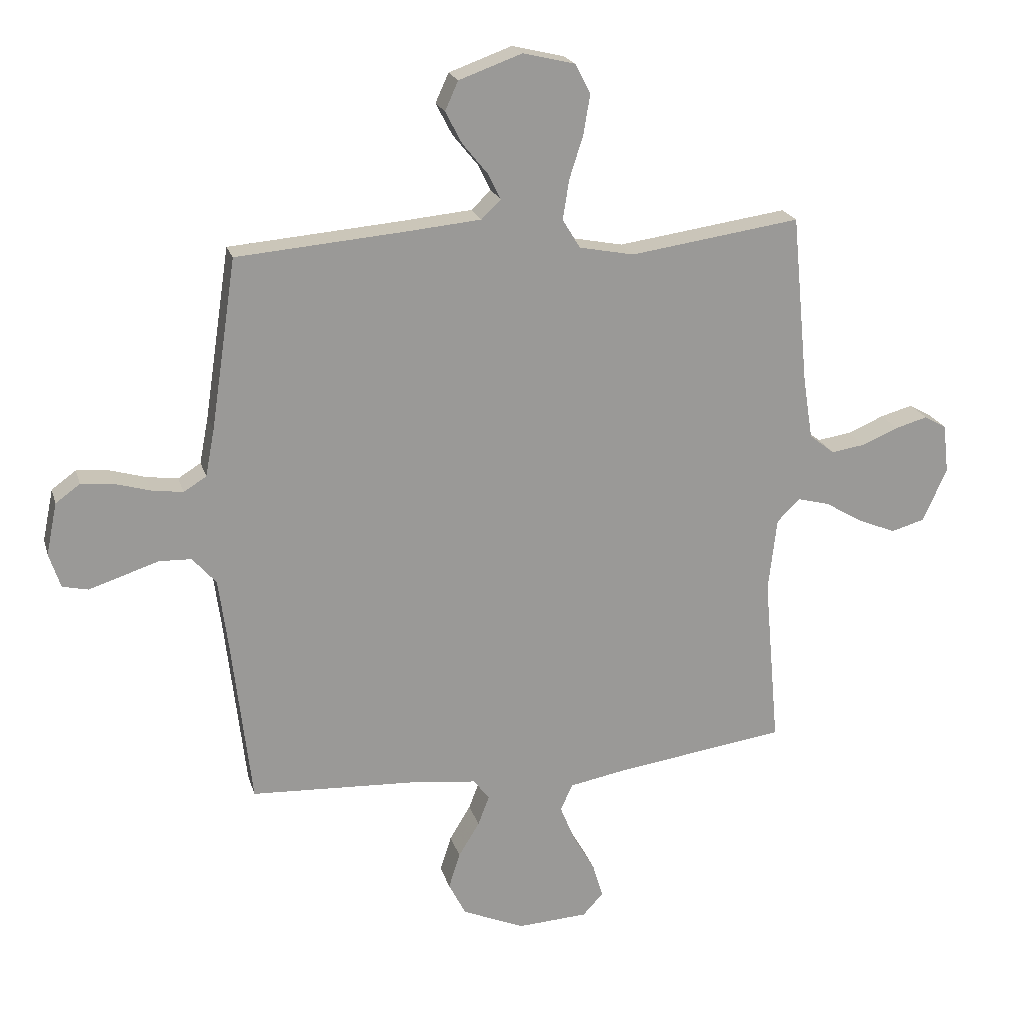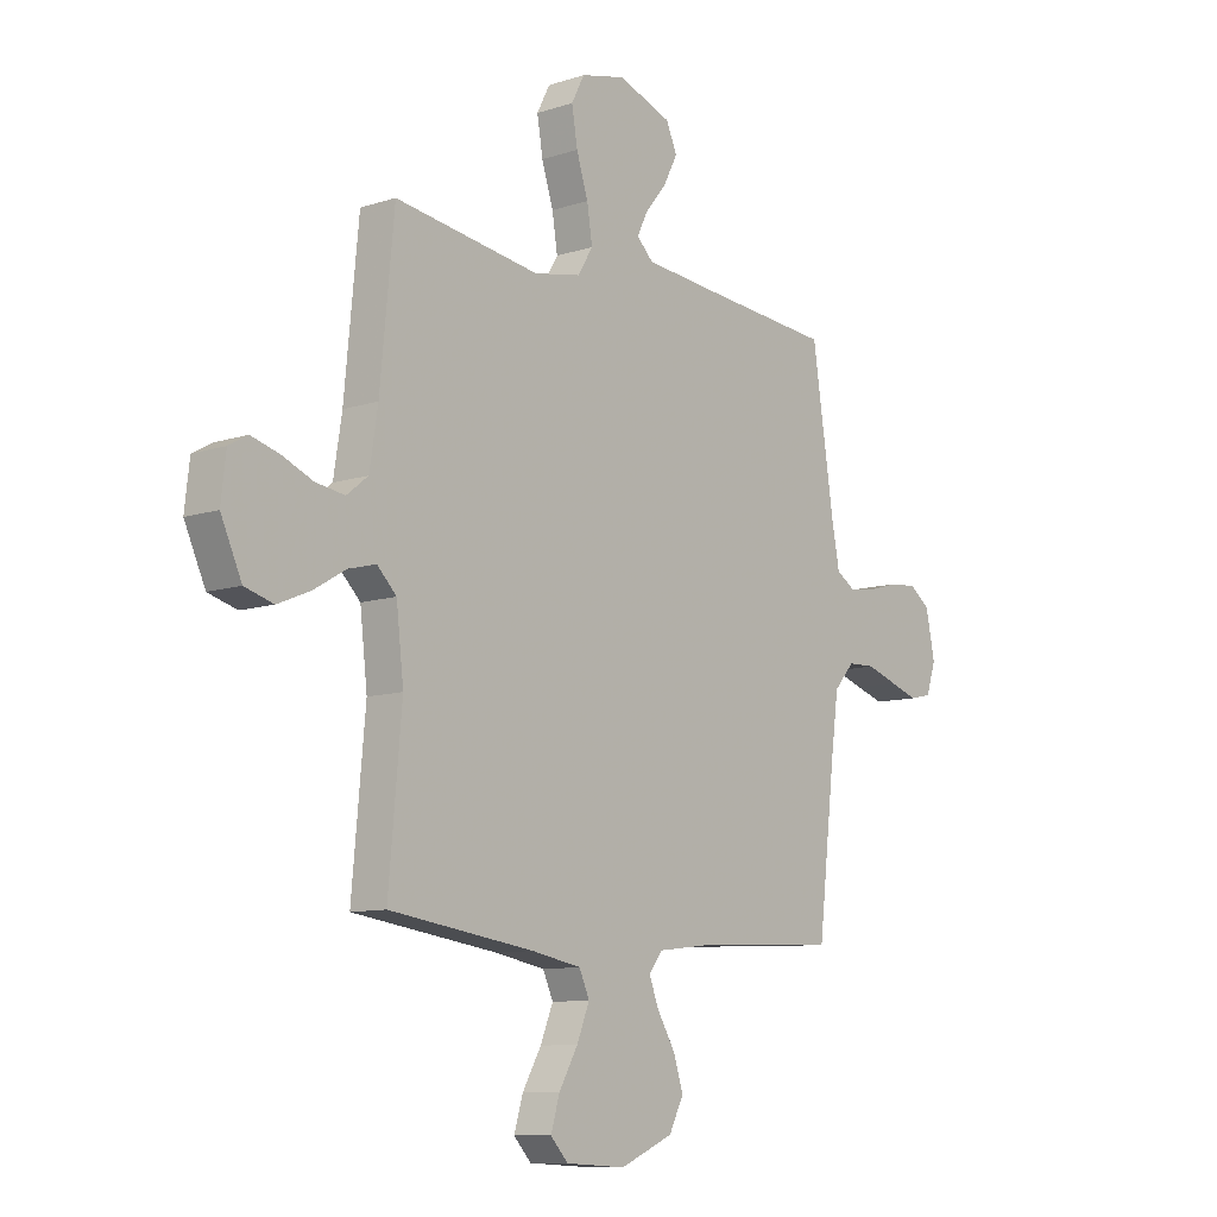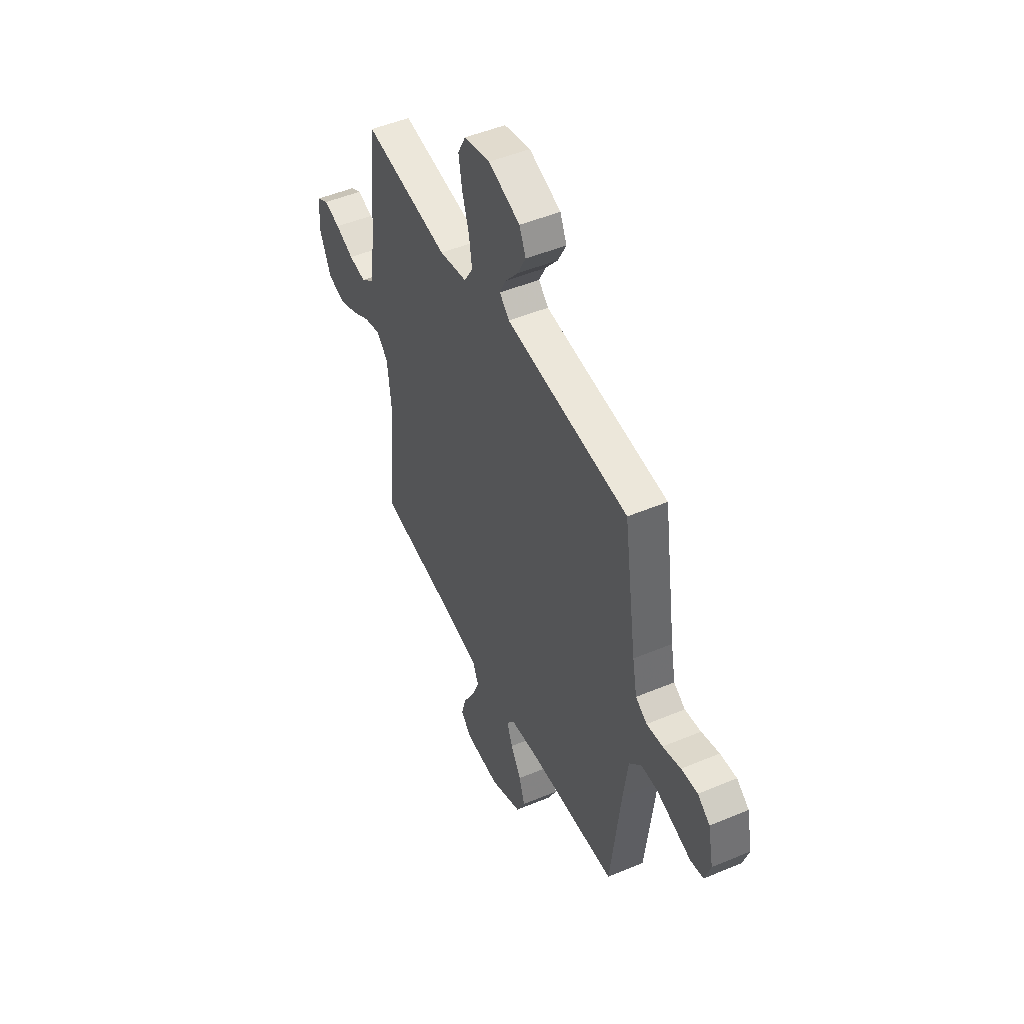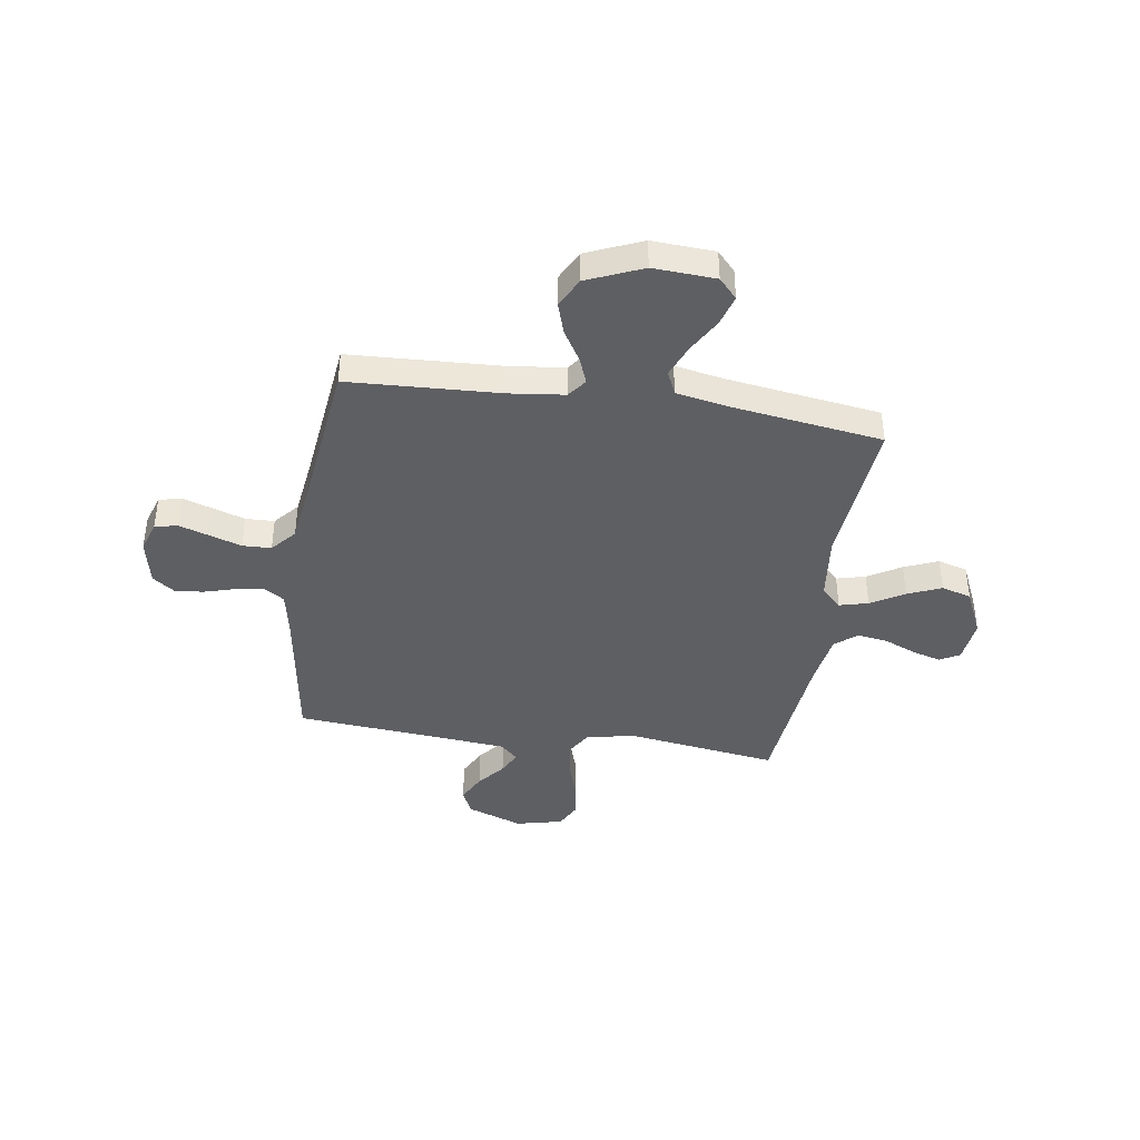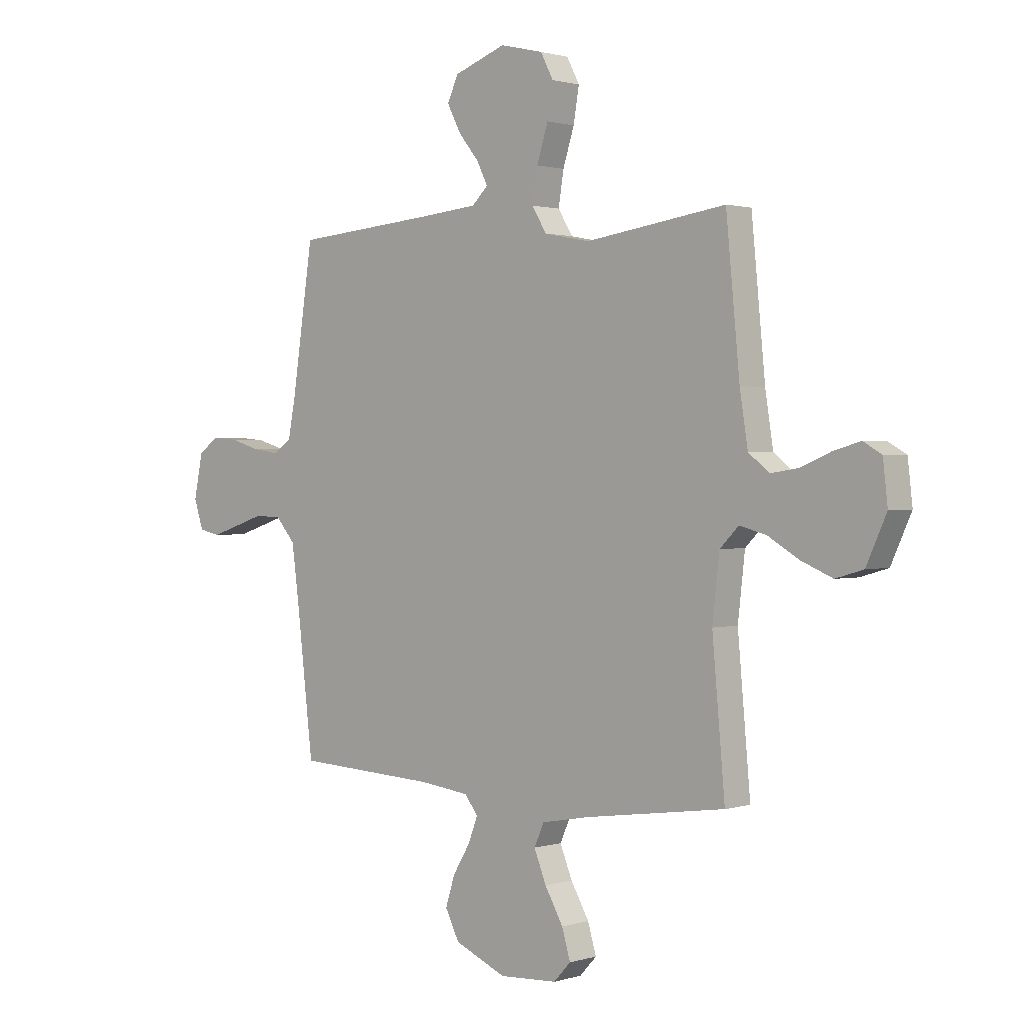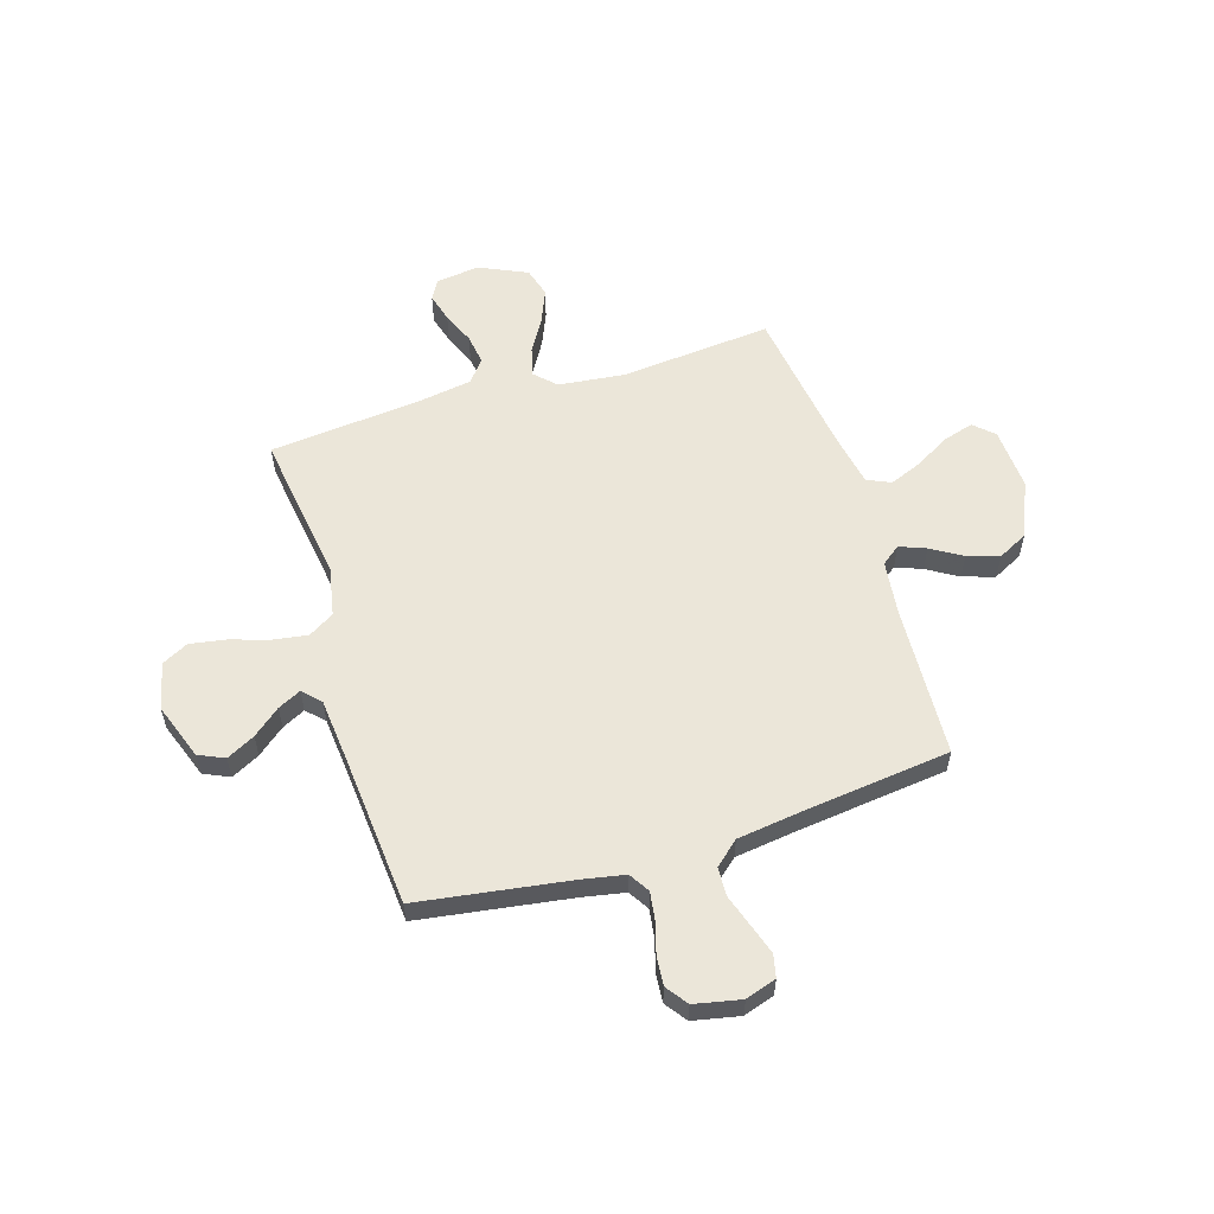
<metadata>
{"format":"obj","ext":"obj","renderer":"f3d","projection":"perspective","resolution":1024,"background":"white","views":[{"elev":20.8,"azim":165.2,"up":"+Z"},{"elev":-9.9,"azim":-50.1,"up":"+Z"},{"elev":48.8,"azim":65.0,"up":"+Z"},{"elev":-40.9,"azim":171.4,"up":"+Y"},{"elev":1.2,"azim":-137.7,"up":"+Z"},{"elev":57.5,"azim":72.8,"up":"+Y"}]}
</metadata>
<code>
v -0.5 0.07 -0.5
v -0.473 0.07 -0.2
v -0.488 0.07 -0.069
v -0.528 0.07 -0.029
v -0.585 0.07 -0.044
v -0.651 0.07 -0.083
v -0.718 0.07 -0.111
v -0.777 0.07 -0.094
v -0.82 0.07 0
v -0.81 0.07 0.087
v -0.771 0.07 0.109
v -0.714 0.07 0.093
v -0.65 0.07 0.066
v -0.59 0.07 0.057
v -0.546 0.07 0.092
v -0.529 0.07 0.2
v -0.5 0.07 0.5
v -0.2 0.07 0.457
v -0.103 0.07 0.476
v -0.072 0.07 0.527
v -0.083 0.07 0.597
v -0.107 0.07 0.672
v -0.119 0.07 0.743
v -0.092 0.07 0.795
v 0 0.07 0.817
v 0.111 0.07 0.777
v 0.134 0.07 0.726
v 0.105 0.07 0.67
v 0.061 0.07 0.616
v 0.038 0.07 0.57
v 0.072 0.07 0.537
v 0.2 0.07 0.525
v 0.5 0.07 0.5
v 0.545 0.07 0.2
v 0.561 0.07 0.117
v 0.601 0.07 0.092
v 0.657 0.07 0.1
v 0.719 0.07 0.118
v 0.776 0.07 0.123
v 0.819 0.07 0.092
v 0.838 0.07 0
v 0.818 0.07 -0.061
v 0.773 0.07 -0.071
v 0.714 0.07 -0.052
v 0.65 0.07 -0.031
v 0.593 0.07 -0.033
v 0.551 0.07 -0.081
v 0.535 0.07 -0.2
v 0.5 0.07 -0.5
v 0.2 0.07 -0.515
v 0.091 0.07 -0.528
v 0.063 0.07 -0.565
v 0.083 0.07 -0.617
v 0.12 0.07 -0.678
v 0.14 0.07 -0.741
v 0.11 0.07 -0.8
v 0 0.07 -0.847
v -0.124 0.07 -0.84
v -0.16 0.07 -0.801
v -0.142 0.07 -0.74
v -0.103 0.07 -0.672
v -0.077 0.07 -0.608
v -0.098 0.07 -0.561
v -0.2 0.07 -0.542
v -0.5 0 -0.5
v -0.473 0 -0.2
v -0.488 0 -0.069
v -0.528 0 -0.029
v -0.585 0 -0.044
v -0.651 0 -0.083
v -0.718 0 -0.111
v -0.777 0 -0.094
v -0.82 0 0
v -0.81 0 0.087
v -0.771 0 0.109
v -0.714 0 0.093
v -0.65 0 0.066
v -0.59 0 0.057
v -0.546 0 0.092
v -0.529 0 0.2
v -0.5 0 0.5
v -0.2 0 0.457
v -0.103 0 0.476
v -0.072 0 0.527
v -0.083 0 0.597
v -0.107 0 0.672
v -0.119 0 0.743
v -0.092 0 0.795
v 0 0 0.817
v 0.111 0 0.777
v 0.134 0 0.726
v 0.105 0 0.67
v 0.061 0 0.616
v 0.038 0 0.57
v 0.072 0 0.537
v 0.2 0 0.525
v 0.5 0 0.5
v 0.545 0 0.2
v 0.561 0 0.117
v 0.601 0 0.092
v 0.657 0 0.1
v 0.719 0 0.118
v 0.776 0 0.123
v 0.819 0 0.092
v 0.838 0 0
v 0.818 0 -0.061
v 0.773 0 -0.071
v 0.714 0 -0.052
v 0.65 0 -0.031
v 0.593 0 -0.033
v 0.551 0 -0.081
v 0.535 0 -0.2
v 0.5 0 -0.5
v 0.2 0 -0.515
v 0.091 0 -0.528
v 0.063 0 -0.565
v 0.083 0 -0.617
v 0.12 0 -0.678
v 0.14 0 -0.741
v 0.11 0 -0.8
v 0 0 -0.847
v -0.124 0 -0.84
v -0.16 0 -0.801
v -0.142 0 -0.74
v -0.103 0 -0.672
v -0.077 0 -0.608
v -0.098 0 -0.561
v -0.2 0 -0.542
f 59 60 61
f 58 59 61
f 57 58 61
f 56 57 61
f 55 56 61
f 54 55 61
f 53 54 61
f 52 53 61 62
f 51 52 62 63
f 48 49 50
f 47 48 50 51
f 51 63 64
f 47 51 64
f 46 47 64
f 43 44 45
f 42 43 45
f 41 42 45
f 40 41 45
f 39 40 45
f 38 39 45
f 37 38 45
f 36 37 45 46
f 32 33 34
f 31 32 34 35
f 27 28 29
f 26 27 29
f 25 26 29
f 24 25 29
f 23 24 29
f 22 23 29
f 21 22 29
f 20 21 29 30
f 19 20 30 31
f 16 17 18
f 15 16 18 19
f 11 12 13
f 10 11 13
f 9 10 13
f 8 9 13
f 7 8 13
f 6 7 13
f 5 6 13
f 4 5 13 14
f 3 4 14 15
f 64 1 2
f 46 64 2
f 36 46 2
f 35 36 2
f 19 31 35
f 15 19 35
f 3 15 35
f 2 3 35
f 125 124 123
f 125 123 122
f 125 122 121
f 125 121 120
f 125 120 119
f 125 119 118
f 125 118 117
f 126 125 117 116
f 127 126 116 115
f 114 113 112
f 115 114 112 111
f 128 127 115
f 128 115 111
f 128 111 110
f 109 108 107
f 109 107 106
f 109 106 105
f 109 105 104
f 109 104 103
f 109 103 102
f 109 102 101
f 110 109 101 100
f 98 97 96
f 99 98 96 95
f 93 92 91
f 93 91 90
f 93 90 89
f 93 89 88
f 93 88 87
f 93 87 86
f 93 86 85
f 94 93 85 84
f 95 94 84 83
f 82 81 80
f 83 82 80 79
f 77 76 75
f 77 75 74
f 77 74 73
f 77 73 72
f 77 72 71
f 77 71 70
f 77 70 69
f 78 77 69 68
f 79 78 68 67
f 66 65 128
f 66 128 110
f 66 110 100
f 66 100 99
f 99 95 83
f 99 83 79
f 99 79 67
f 99 67 66
f 1 65 66 2
f 2 66 67 3
f 3 67 68 4
f 4 68 69 5
f 5 69 70 6
f 6 70 71 7
f 7 71 72 8
f 8 72 73 9
f 9 73 74 10
f 10 74 75 11
f 11 75 76 12
f 12 76 77 13
f 13 77 78 14
f 14 78 79 15
f 15 79 80 16
f 16 80 81 17
f 17 81 82 18
f 18 82 83 19
f 19 83 84 20
f 20 84 85 21
f 21 85 86 22
f 22 86 87 23
f 23 87 88 24
f 24 88 89 25
f 25 89 90 26
f 26 90 91 27
f 27 91 92 28
f 28 92 93 29
f 29 93 94 30
f 30 94 95 31
f 31 95 96 32
f 32 96 97 33
f 33 97 98 34
f 34 98 99 35
f 35 99 100 36
f 36 100 101 37
f 37 101 102 38
f 38 102 103 39
f 39 103 104 40
f 40 104 105 41
f 41 105 106 42
f 42 106 107 43
f 43 107 108 44
f 44 108 109 45
f 45 109 110 46
f 46 110 111 47
f 47 111 112 48
f 48 112 113 49
f 49 113 114 50
f 50 114 115 51
f 51 115 116 52
f 52 116 117 53
f 53 117 118 54
f 54 118 119 55
f 55 119 120 56
f 56 120 121 57
f 57 121 122 58
f 58 122 123 59
f 59 123 124 60
f 60 124 125 61
f 61 125 126 62
f 62 126 127 63
f 63 127 128 64
f 64 128 65 1

</code>
